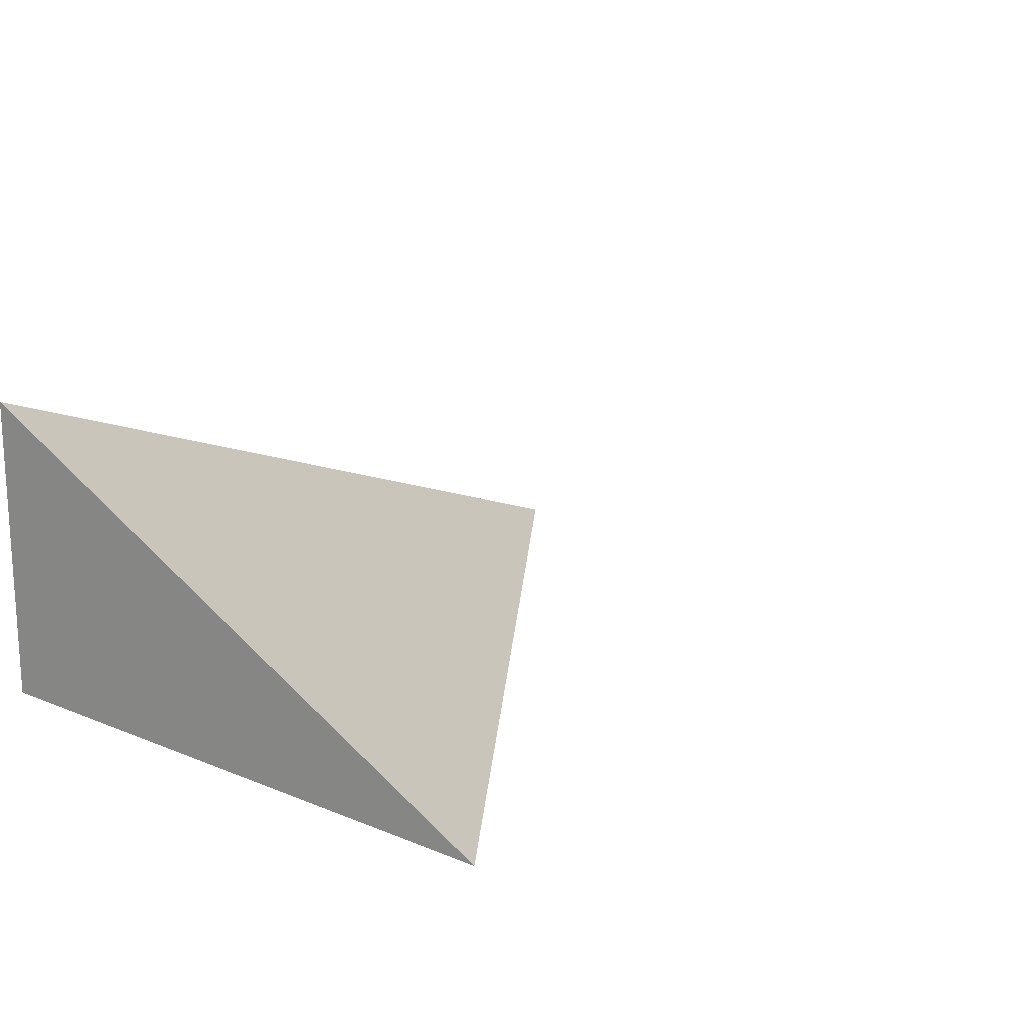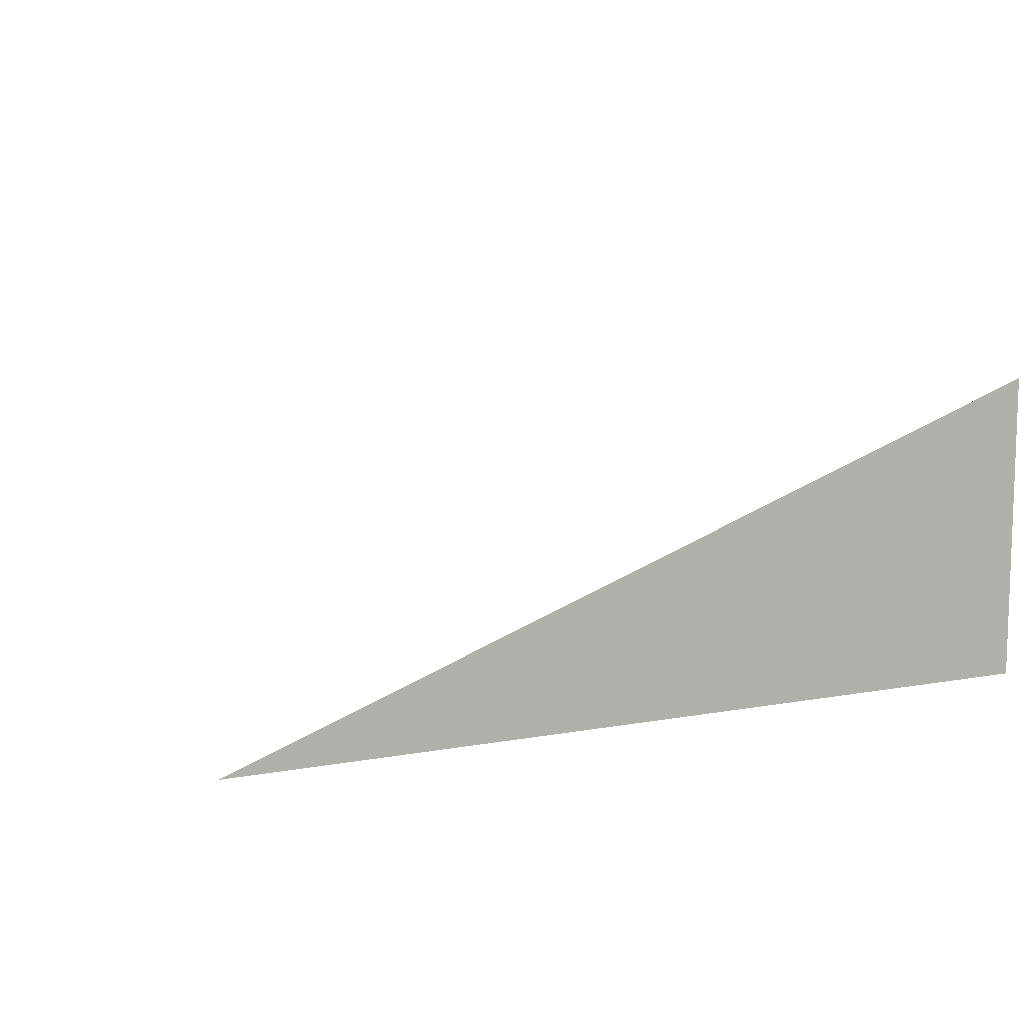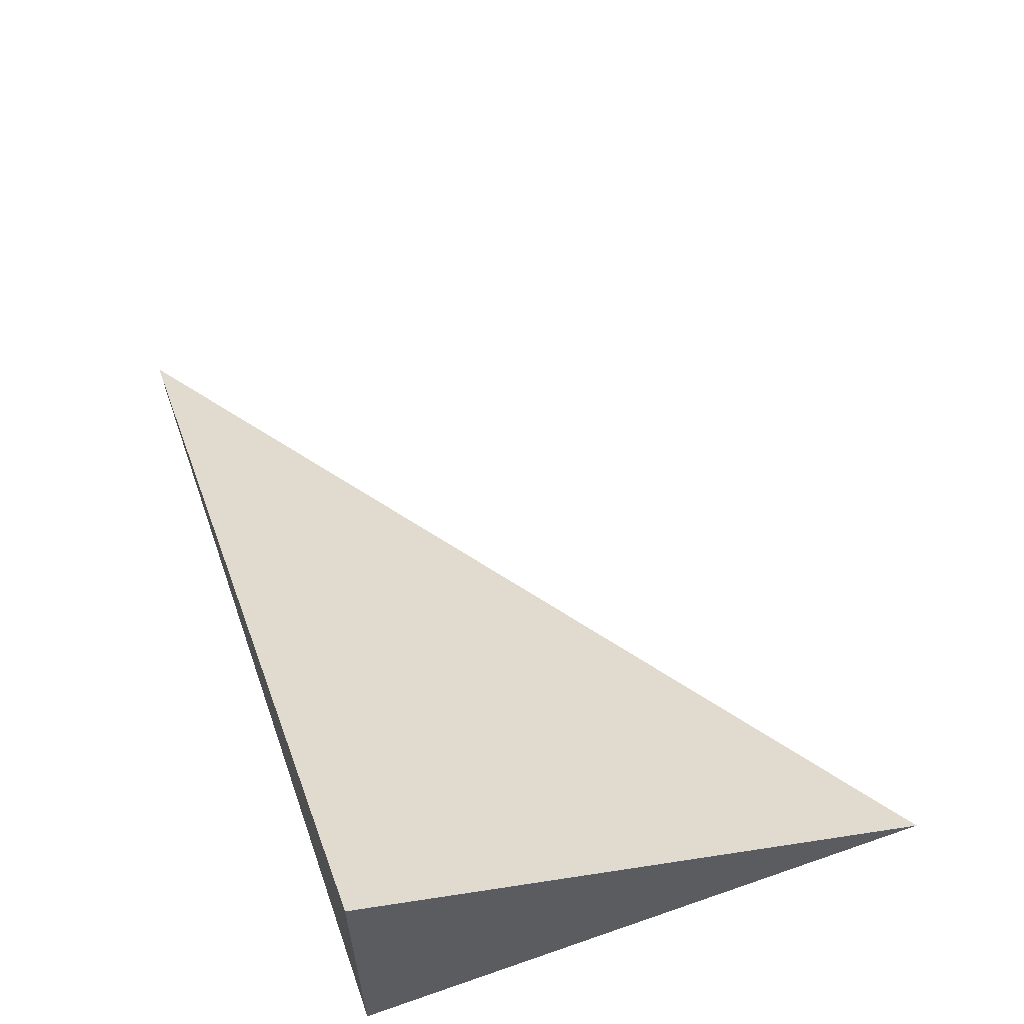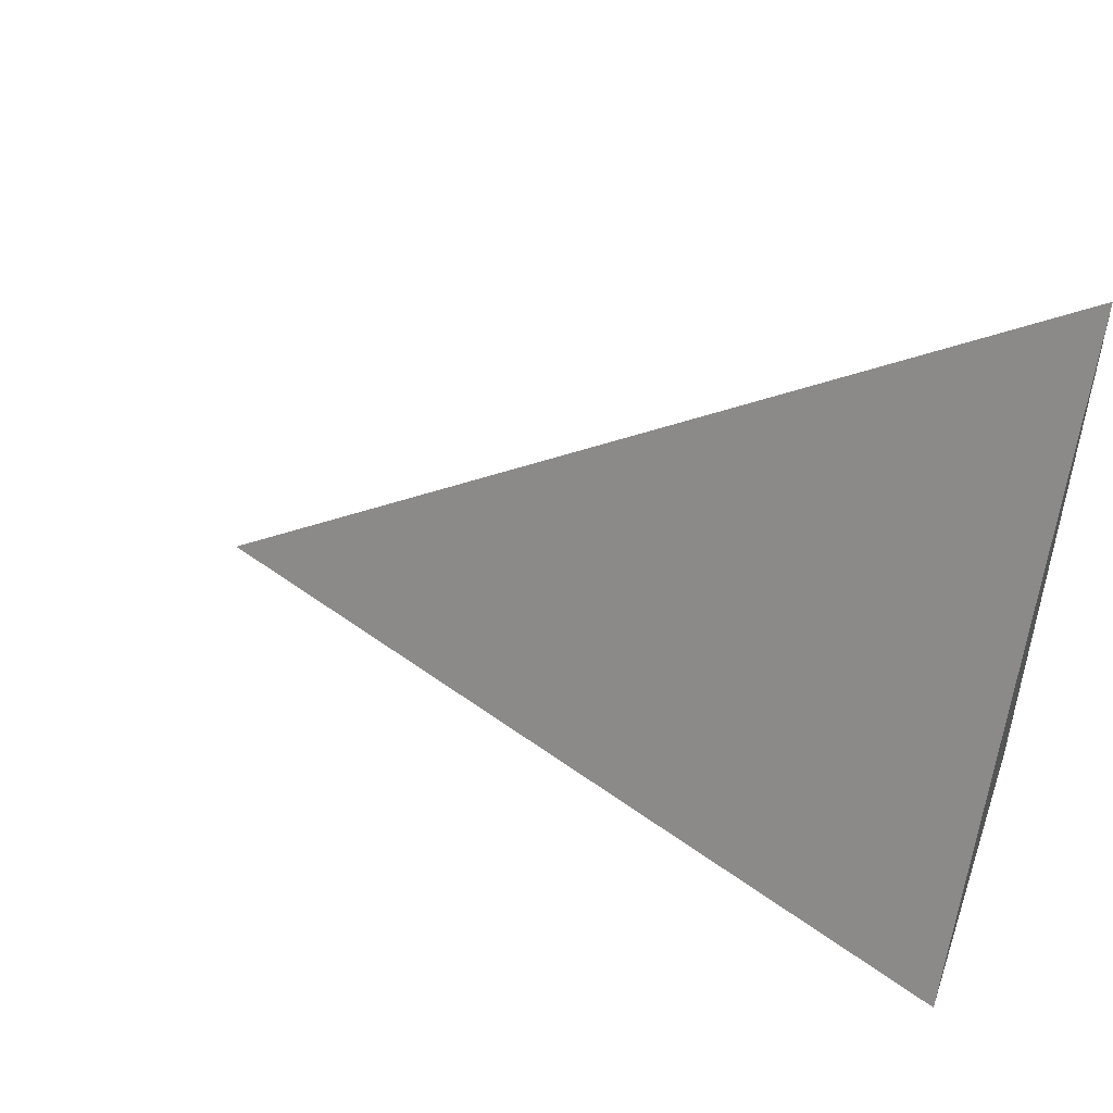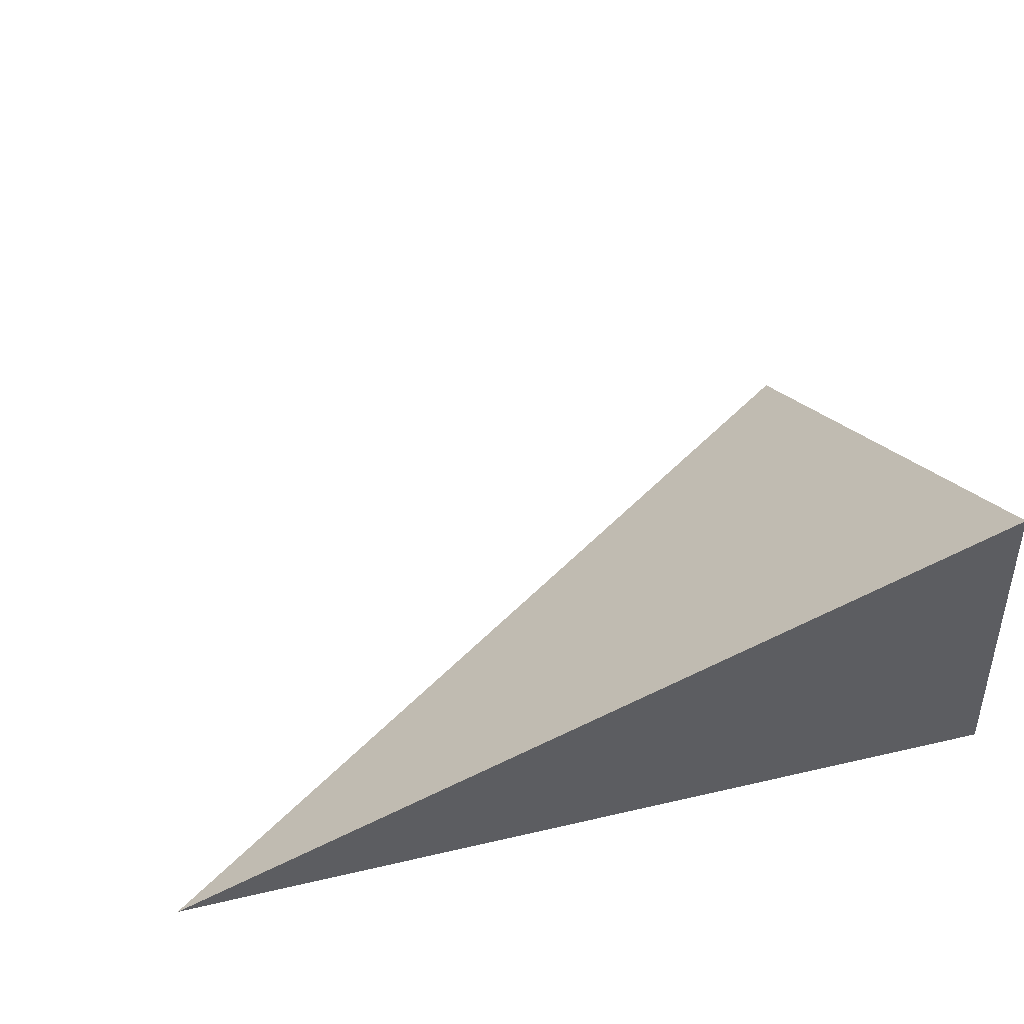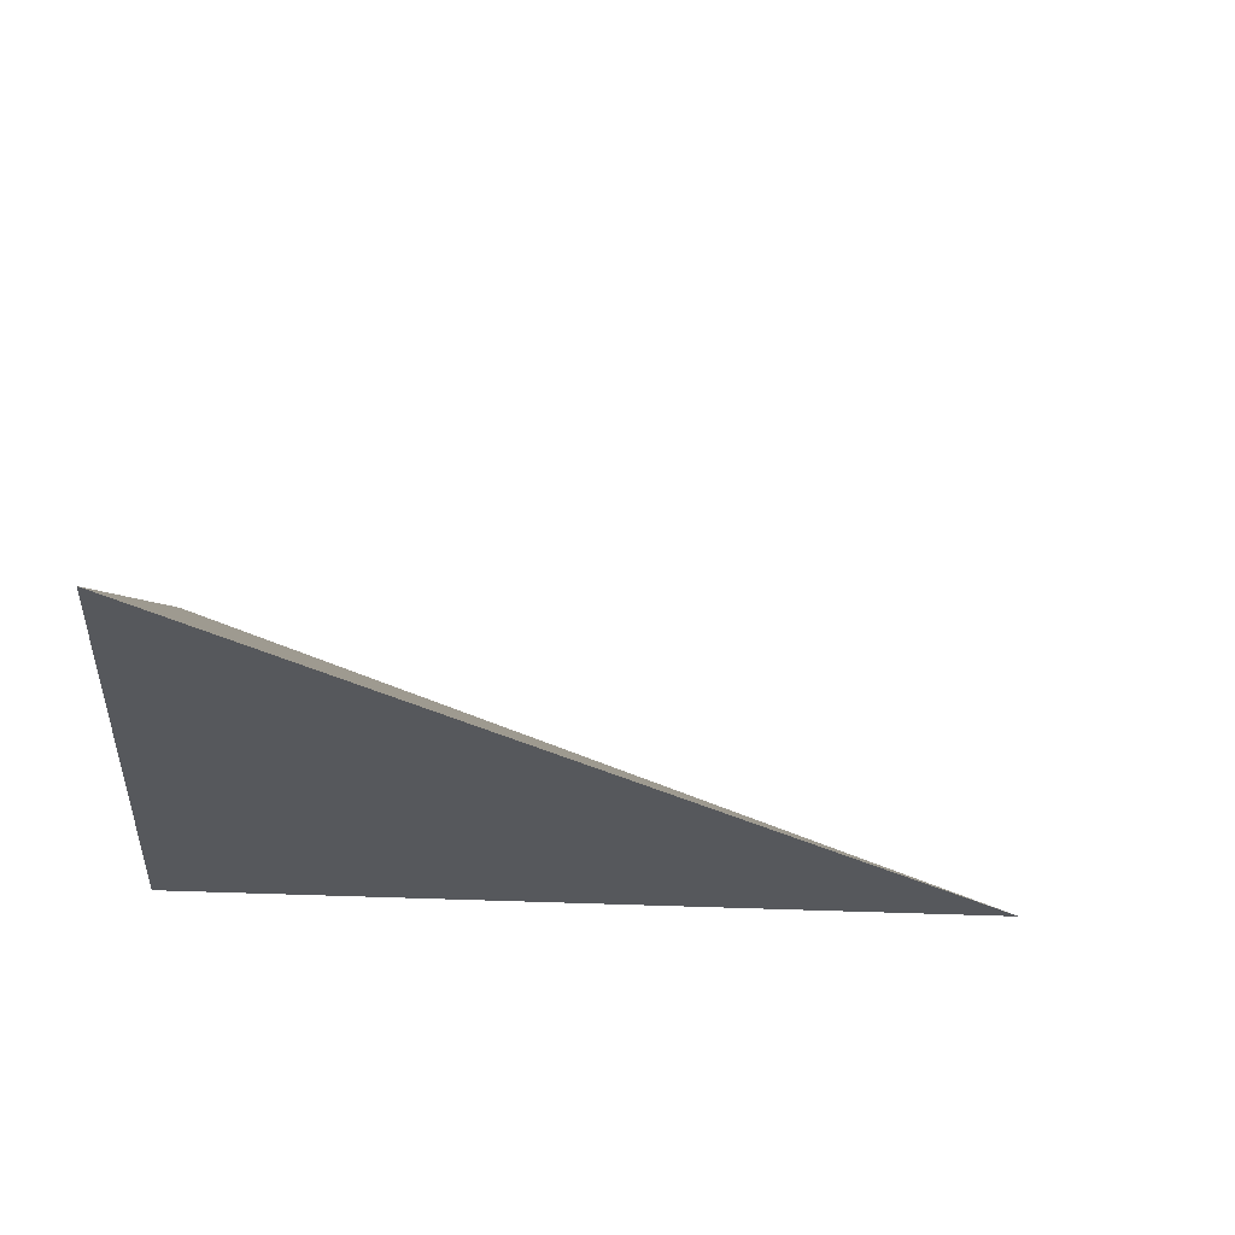
<metadata>
{"format":"obj","ext":"obj","renderer":"f3d","projection":"perspective","resolution":1024,"background":"white","views":[{"elev":16.8,"azim":-50.7,"up":"+Y"},{"elev":9.8,"azim":154.6,"up":"+Y"},{"elev":58.8,"azim":-109.6,"up":"+Y"},{"elev":48.4,"azim":-160.6,"up":"+Z"},{"elev":42.5,"azim":164.4,"up":"+Y"},{"elev":-27.9,"azim":-4.8,"up":"+Y"}]}
</metadata>
<code>
v -0.3219 -0.117 -0.2323
v 0.9656 -0.117 -0.2323
v -0.3219 0.351 -0.2323
v -0.3219 -0.117 0.697
v -0.3219 0.117 -0.2323
v 0.3219 0.117 -0.2323
v 0.3219 -0.117 -0.2323
v 0.3219 -0.117 0.2323
v -0.3219 -0.117 0.2323
v -0.3219 0.117 0.2323
v -0.3219 0 -0.2323
v 0 0 -0.2323
v 0 -0.117 -0.2323
v -0.3219 0.234 -0.2323
v 0 0.234 -0.2323
v 0 0.117 -0.2323
v 0.6437 0 -0.2323
v 0.6437 -0.117 -0.2323
v 0.3219 0 -0.2323
v 0 -0.117 0
v -0.3219 -0.117 0
v 0.6437 -0.117 0
v 0.3219 -0.117 0
v 0 -0.117 0.4647
v -0.3219 -0.117 0.4647
v 0 -0.117 0.2323
v -0.3219 0.117 0
v -0.3219 0.234 0
v -0.3219 0 0
v -0.3219 0 0.4647
v -0.3219 0 0.2323
v 0.3219 0 0
v 0 0.117 0
v 0 0 0.2323
v -0.3219 -0.0585 -0.2323
v -0.1609 -0.0585 -0.2323
v -0.1609 -0.117 -0.2323
v -0.3219 0.0585 -0.2323
v -0.1609 0.0585 -0.2323
v -0.1609 0 -0.2323
v 0.1609 -0.0585 -0.2323
v 0.1609 -0.117 -0.2323
v 0 -0.0585 -0.2323
v -0.3219 0.1755 -0.2323
v -0.1609 0.1755 -0.2323
v -0.1609 0.117 -0.2323
v -0.3219 0.2925 -0.2323
v -0.1609 0.2925 -0.2323
v -0.1609 0.234 -0.2323
v 0.1609 0.1755 -0.2323
v 0.1609 0.117 -0.2323
v 0 0.1755 -0.2323
v 0.4828 0.0585 -0.2323
v 0.4828 0 -0.2323
v 0.3219 0.0585 -0.2323
v 0.8046 -0.0585 -0.2323
v 0.8046 -0.117 -0.2323
v 0.6437 -0.0585 -0.2323
v 0.4828 -0.117 -0.2323
v 0.3219 -0.0585 -0.2323
v 0.4828 -0.0585 -0.2323
v 0 0.0585 -0.2323
v 0.1609 0.0585 -0.2323
v 0.1609 0 -0.2323
v -0.1609 -0.117 -0.1162
v -0.3219 -0.117 -0.1162
v 0.1609 -0.117 -0.1162
v 0 -0.117 -0.1162
v -0.1609 -0.117 0.1162
v -0.3219 -0.117 0.1162
v -0.1609 -0.117 0
v 0.4828 -0.117 -0.1162
v 0.3219 -0.117 -0.1162
v 0.8046 -0.117 -0.1162
v 0.6437 -0.117 -0.1162
v 0.4828 -0.117 0.1162
v 0.3219 -0.117 0.1162
v 0.4828 -0.117 0
v 0.1609 -0.117 0.3485
v 0 -0.117 0.3485
v 0.1609 -0.117 0.2323
v -0.1609 -0.117 0.5809
v -0.3219 -0.117 0.5809
v -0.1609 -0.117 0.4647
v -0.3219 -0.117 0.3485
v -0.1609 -0.117 0.2323
v -0.1609 -0.117 0.3485
v 0.1609 -0.117 0
v 0.1609 -0.117 0.1162
v 0 -0.117 0.1162
v -0.3219 0.234 -0.1162
v -0.3219 0.2925 -0.1162
v -0.3219 0.117 -0.1162
v -0.3219 0.1755 -0.1162
v -0.3219 0.117 0.1162
v -0.3219 0.1755 0.1162
v -0.3219 0.1755 0
v -0.3219 0 -0.1162
v -0.3219 0.0585 -0.1162
v -0.3219 -0.0585 -0.1162
v -0.3219 -0.0585 0.1162
v -0.3219 -0.0585 0
v -0.3219 -0.0585 0.3485
v -0.3219 -0.0585 0.2323
v -0.3219 -0.0585 0.5809
v -0.3219 -0.0585 0.4647
v -0.3219 0.0585 0.3485
v -0.3219 0.0585 0.2323
v -0.3219 0 0.3485
v -0.3219 0.0585 0
v -0.3219 0 0.1162
v -0.3219 0.0585 0.1162
v 0.6437 -0.0585 -0.1162
v 0.3219 0.0585 -0.1162
v 0.4828 0 -0.1162
v 0.3219 -0.0585 0.1162
v 0.4828 -0.0585 0
v 0 0.1755 -0.1162
v 0.1609 0.117 -0.1162
v -0.1609 0.234 -0.1162
v -0.1609 0.117 0.1162
v -0.1609 0.1755 0
v -0.1609 0 0.3485
v -0.1609 0.0585 0.2323
v -0.1609 -0.0585 0.4647
v 0.1609 -0.0585 0.2323
v 0 -0.0585 0.3485
v 0.1609 0.0585 0
v 0 0.0585 0.1162
v 0.1609 0 0.1162
f 1 35 37
f 35 11 36
f 36 13 37
f 35 36 37
f 11 38 40
f 38 5 39
f 39 12 40
f 38 39 40
f 12 41 43
f 41 7 42
f 42 13 43
f 41 42 43
f 11 40 36
f 40 12 43
f 43 13 36
f 40 43 36
f 5 44 46
f 44 14 45
f 45 16 46
f 44 45 46
f 14 47 49
f 47 3 48
f 48 15 49
f 47 48 49
f 15 50 52
f 50 6 51
f 51 16 52
f 50 51 52
f 14 49 45
f 49 15 52
f 52 16 45
f 49 52 45
f 6 53 55
f 53 17 54
f 54 19 55
f 53 54 55
f 17 56 58
f 56 2 57
f 57 18 58
f 56 57 58
f 18 59 61
f 59 7 60
f 60 19 61
f 59 60 61
f 17 58 54
f 58 18 61
f 61 19 54
f 58 61 54
f 5 46 39
f 46 16 62
f 62 12 39
f 46 62 39
f 16 51 63
f 51 6 55
f 55 19 63
f 51 55 63
f 19 60 64
f 60 7 41
f 41 12 64
f 60 41 64
f 16 63 62
f 63 19 64
f 64 12 62
f 63 64 62
f 1 37 66
f 37 13 65
f 65 21 66
f 37 65 66
f 13 42 68
f 42 7 67
f 67 20 68
f 42 67 68
f 20 69 71
f 69 9 70
f 70 21 71
f 69 70 71
f 13 68 65
f 68 20 71
f 71 21 65
f 68 71 65
f 7 59 73
f 59 18 72
f 72 23 73
f 59 72 73
f 18 57 75
f 57 2 74
f 74 22 75
f 57 74 75
f 22 76 78
f 76 8 77
f 77 23 78
f 76 77 78
f 18 75 72
f 75 22 78
f 78 23 72
f 75 78 72
f 8 79 81
f 79 24 80
f 80 26 81
f 79 80 81
f 24 82 84
f 82 4 83
f 83 25 84
f 82 83 84
f 25 85 87
f 85 9 86
f 86 26 87
f 85 86 87
f 24 84 80
f 84 25 87
f 87 26 80
f 84 87 80
f 7 73 67
f 73 23 88
f 88 20 67
f 73 88 67
f 23 77 89
f 77 8 81
f 81 26 89
f 77 81 89
f 26 86 90
f 86 9 69
f 69 20 90
f 86 69 90
f 23 89 88
f 89 26 90
f 90 20 88
f 89 90 88
f 3 47 92
f 47 14 91
f 91 28 92
f 47 91 92
f 14 44 94
f 44 5 93
f 93 27 94
f 44 93 94
f 27 95 97
f 95 10 96
f 96 28 97
f 95 96 97
f 14 94 91
f 94 27 97
f 97 28 91
f 94 97 91
f 5 38 99
f 38 11 98
f 98 29 99
f 38 98 99
f 11 35 100
f 35 1 66
f 66 21 100
f 35 66 100
f 21 70 102
f 70 9 101
f 101 29 102
f 70 101 102
f 11 100 98
f 100 21 102
f 102 29 98
f 100 102 98
f 9 85 104
f 85 25 103
f 103 31 104
f 85 103 104
f 25 83 106
f 83 4 105
f 105 30 106
f 83 105 106
f 30 107 109
f 107 10 108
f 108 31 109
f 107 108 109
f 25 106 103
f 106 30 109
f 109 31 103
f 106 109 103
f 5 99 93
f 99 29 110
f 110 27 93
f 99 110 93
f 29 101 111
f 101 9 104
f 104 31 111
f 101 104 111
f 31 108 112
f 108 10 95
f 95 27 112
f 108 95 112
f 29 111 110
f 111 31 112
f 112 27 110
f 111 112 110
f 2 56 74
f 56 17 113
f 113 22 74
f 56 113 74
f 17 53 115
f 53 6 114
f 114 32 115
f 53 114 115
f 32 116 117
f 116 8 76
f 76 22 117
f 116 76 117
f 17 115 113
f 115 32 117
f 117 22 113
f 115 117 113
f 6 50 119
f 50 15 118
f 118 33 119
f 50 118 119
f 15 48 120
f 48 3 92
f 92 28 120
f 48 92 120
f 28 96 122
f 96 10 121
f 121 33 122
f 96 121 122
f 15 120 118
f 120 28 122
f 122 33 118
f 120 122 118
f 10 107 124
f 107 30 123
f 123 34 124
f 107 123 124
f 30 105 125
f 105 4 82
f 82 24 125
f 105 82 125
f 24 79 127
f 79 8 126
f 126 34 127
f 79 126 127
f 30 125 123
f 125 24 127
f 127 34 123
f 125 127 123
f 6 119 114
f 119 33 128
f 128 32 114
f 119 128 114
f 33 121 129
f 121 10 124
f 124 34 129
f 121 124 129
f 34 126 130
f 126 8 116
f 116 32 130
f 126 116 130
f 33 129 128
f 129 34 130
f 130 32 128
f 129 130 128

</code>
